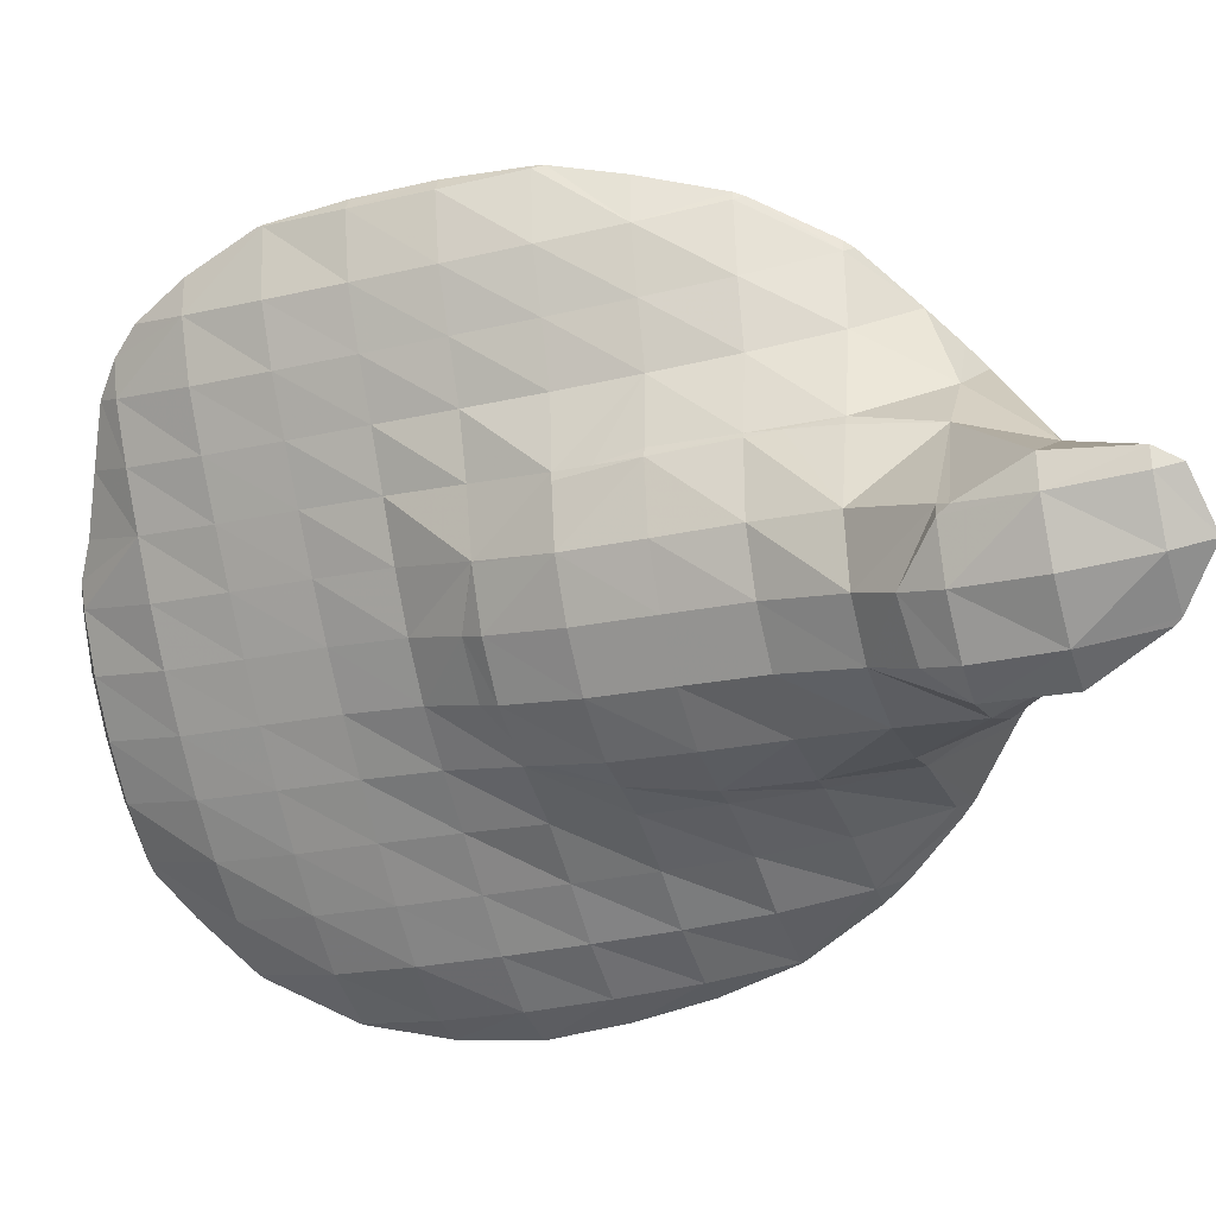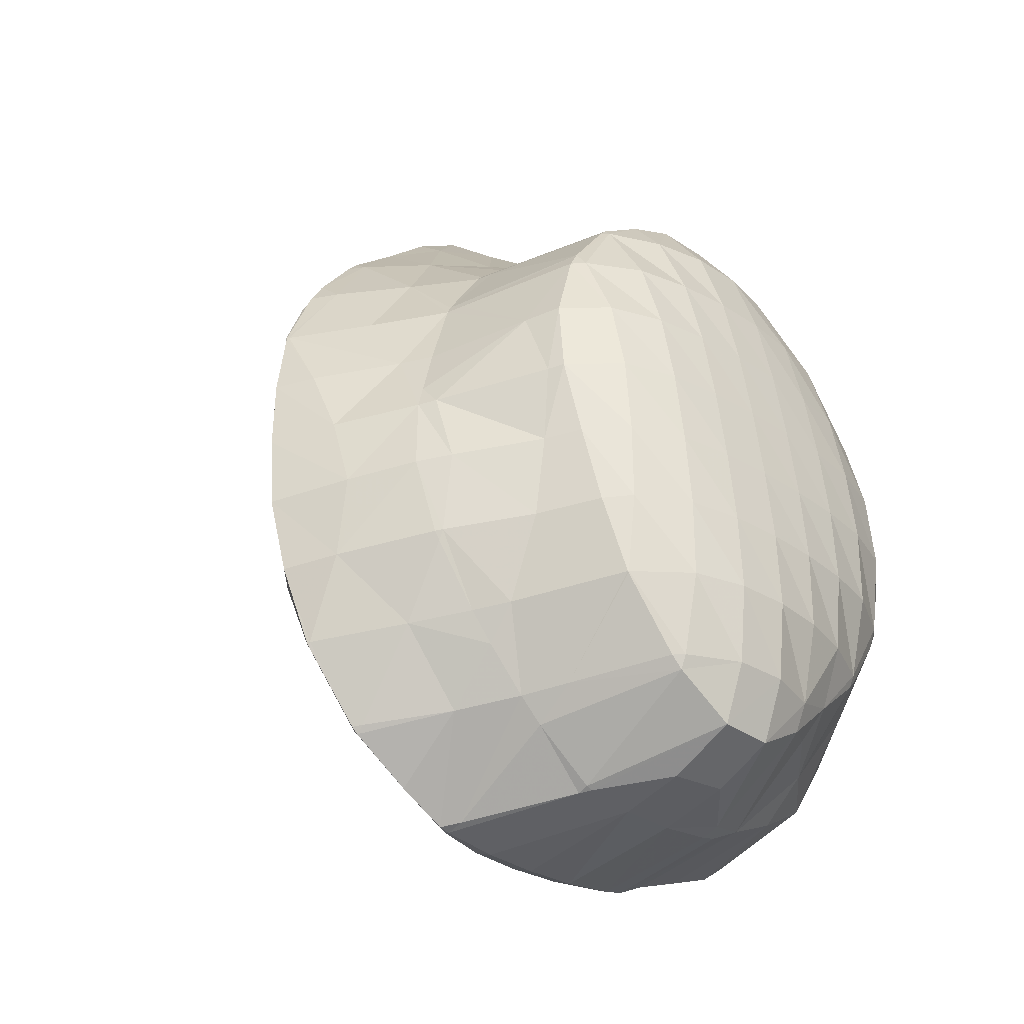
<metadata>
{"format":"obj","ext":"obj","renderer":"f3d","projection":"perspective","resolution":1024,"background":"white","views":[{"elev":-67.2,"azim":99.1,"up":"+Z"},{"elev":-24.5,"azim":-57.9,"up":"+Y"}]}
</metadata>
<code>
v 259.4 193.7 104.6
v 260.4 192.5 105.1
v 260.6 193.5 104.3
v 260.9 196 103.7
v 259.6 196.3 104.1
v 261 198.5 103.9
v 262.2 192.2 105.6
v 262.5 193.4 104.7
v 262.9 195.8 103.8
v 261.2 198.7 103.9
v 263 198.5 103.7
v 263 199.8 104.1
v 264 193.4 105.7
v 264.2 193.7 105.7
v 264.6 195.8 104.6
v 264.8 198.4 104.4
v 264.9 199.2 104.6
v 265.3 195.9 105.4
v 265.3 198.5 104.8
v 255.7 184.5 110.7
v 256.4 182.7 111.2
v 256.7 184.3 110.1
v 257.1 186.7 109.2
v 255.5 187.1 110
v 257.4 189.2 108.3
v 255.6 189.7 109.5
v 257.8 191.7 107.4
v 256.1 192.2 109
v 258.2 194.1 106.2
v 257 194.8 108.7
v 257.8 196.1 108.6
v 257.1 181.8 111.6
v 258 181.1 111.9
v 258.2 181.7 111.3
v 258.7 184 109.9
v 259.1 186.5 109
v 259.5 189 108
v 260 191.3 106.4
v 258.8 197.2 108.5
v 259.9 198.1 108.6
v 259.9 181 112.4
v 260.1 181.5 111.7
v 260.6 183.9 110.3
v 260.9 186.4 109.3
v 261.3 188.8 108.4
v 261.9 191.1 106.8
v 262.4 199.1 106.5
v 261.8 198.6 108.9
v 261.8 181.5 112.7
v 261.8 181.6 112.7
v 262.3 183.9 111.1
v 262.7 186.3 110.2
v 263.1 188.8 109.4
v 263.5 191.3 108.4
v 264.1 193.5 106.1
v 263.6 197.4 109.5
v 264.5 198.7 105.8
v 263.8 184 112.6
v 264.1 185.1 112.4
v 264.3 186.5 111.9
v 264.6 189.1 111.5
v 264.6 191.7 111
v 264.6 190.1 111.4
v 264.5 194.3 110.4
v 263.9 196.9 109.7
v 264.4 186.5 112.1
v 264.6 189.1 111.6
v 247 175.7 115.6
v 247 175.6 115.6
v 247 175.6 115.5
v 247.5 178 114.3
v 246.5 178.3 114.9
v 247.8 180.5 113.5
v 246.4 180.9 114.3
v 248.1 183.1 113
v 246.8 183.4 113.8
v 248.3 185.7 112.8
v 247.5 185.9 113.4
v 248.4 188.5 113
v 248.4 188.5 113
v 248.4 188.6 113
v 248.4 173 116.5
v 248.6 172.8 116.6
v 248.6 172.9 116.4
v 249.1 175.3 114.8
v 249.5 177.7 113.9
v 249.8 180.3 113.2
v 250.1 182.8 112.6
v 250.4 185.4 112.2
v 250.6 188 112
v 250 191 112.8
v 250.7 190.8 112.4
v 250.7 191.8 112.8
v 250.3 171.2 117.3
v 250.7 172.6 116
v 251.1 175 114.8
v 251.5 177.5 113.9
v 251.8 180.1 113.2
v 252.1 182.6 112.6
v 252.4 185.1 111.9
v 252.7 187.7 111.5
v 252.9 190.4 111.4
v 252.3 193.4 112.8
v 252.8 193.3 112.4
v 252.8 193.8 112.8
v 251.7 170.2 117.8
v 252 170.1 117.9
v 252.1 170.1 117.7
v 252.6 172.4 115.9
v 253 174.9 114.9
v 253.4 177.4 114.1
v 253.7 179.9 113.3
v 254.1 182.3 112.3
v 254.5 184.8 111.3
v 254.8 187.3 110.5
v 255.1 189.8 110
v 255.3 192.5 110.2
v 254.8 195.1 113
v 253.8 169.7 118.4
v 254 169.9 117.7
v 254.5 172.2 116.2
v 254.9 174.7 115.2
v 255.3 177.2 114.4
v 255.7 179.6 113.3
v 256.2 182 111.7
v 255.6 195.8 113
v 256.8 196.6 113.1
v 255.7 169.5 118.8
v 255.9 169.8 118
v 256.4 172.1 116.5
v 256.8 174.6 115.6
v 257.1 177.1 114.7
v 257.6 179.5 113.4
v 259.2 197.7 111.4
v 258.8 197.6 113.3
v 257.5 169.4 119.3
v 257.7 169.7 118.5
v 258.2 172 117
v 258.6 174.5 116
v 259 176.9 115.1
v 259.4 179.3 113.9
v 260.7 197.6 113.7
v 260.9 197.8 112.6
v 259.4 169.5 119.7
v 259.5 169.6 119.3
v 260.1 171.9 117.6
v 260.5 174.4 116.5
v 260.8 176.8 115.7
v 261.2 179.3 114.6
v 261.8 181.5 112.7
v 262.4 196.8 114.3
v 263.3 197.1 110.7
v 260.2 169.6 119.8
v 261.4 170.1 119.9
v 261.9 171.9 118.3
v 262.3 174.3 117.1
v 262.6 176.8 116.3
v 263 179.2 115.3
v 263.5 181.6 114.1
v 263.9 184 112.8
v 264.7 191.7 111.4
v 264.5 194.8 113.1
v 264.2 195.7 114.9
v 263.3 170.6 120.3
v 263.6 171.8 119
v 264.1 174.2 117.7
v 264.5 176.7 116.9
v 264.8 179.2 116.1
v 265.1 181.7 115.3
v 265.5 184.2 114.6
v 265.8 186.8 114.1
v 266 189.4 113.9
v 266.1 192.2 114.3
v 264.9 195.2 115.2
v 265.9 194.3 115.6
v 265.2 171.2 120.6
v 265.4 171.8 119.9
v 265.9 174.1 118.5
v 266.3 176.6 117.6
v 266.6 179.1 116.9
v 266.9 181.7 116.2
v 267.2 184.2 115.7
v 267.4 186.8 115.4
v 267.6 189.5 115.4
v 267.6 192.4 116.1
v 267.6 192.7 116.3
v 266.3 171.8 120.7
v 267.2 172.6 120.7
v 267.6 174.2 119.6
v 268 176.6 118.5
v 268.3 179.1 117.7
v 268.6 181.7 117.2
v 268.9 184.3 116.8
v 269.1 186.9 116.8
v 269.2 189.7 117.1
v 267.8 192.4 116.4
v 269.2 190 117.2
v 268.4 174.3 120.6
v 269.5 176.6 120.3
v 269.6 176.8 120.2
v 270 179.2 119.2
v 270.2 181.8 118.7
v 270.4 184.5 118.6
v 270 187.1 118.1
v 270.5 184.9 118.7
v 269.3 189.7 117.3
v 269.6 176.8 120.3
v 270.1 179.3 119.8
v 270.4 181.9 119.3
v 270.5 184.5 118.8
v 247 175.7 115.7
v 247 178.6 116.7
v 247.1 181.3 116.9
v 247.4 183.8 116
v 247.9 186.2 114.7
v 248.4 188.5 113.1
v 248.5 173 116.8
v 248.3 176.1 118.7
v 248 179.1 119.9
v 248.2 178.8 120
v 247.8 181.7 119.2
v 248.5 184.2 118.8
v 248.8 185 118.7
v 249.2 186.6 117.5
v 249.8 188.9 115.8
v 250.4 191.1 113.7
v 249.9 173.4 119.5
v 249.1 176.4 120.7
v 249.7 175.4 121.1
v 249.7 186.7 118.5
v 251 189.2 118.3
v 251.2 189.5 118.3
v 251.8 191.4 116.1
v 252.6 193.5 113.4
v 251.9 170.3 118.5
v 250.6 173.8 121.6
v 251.2 172.9 122
v 253.1 191.7 118.2
v 253.3 191.9 118.2
v 254.1 193.7 115.3
v 253 170.9 122.4
v 252.9 171.1 122.7
v 255.3 193.1 118.4
v 255.7 193.9 117.1
v 256.5 195.9 114.2
v 253.1 171 122.8
v 254.7 170.6 123.2
v 257.3 194 118.6
v 257.3 194 118.6
v 258.1 196 115.6
v 256.6 170.5 123.7
v 259.2 194.2 119
v 260 195.9 116.2
v 258.5 170.6 124.1
v 261 193.8 119.5
v 261.9 195.7 116.2
v 259 170.6 124.2
v 260.4 171.2 124.3
v 261.1 193.7 119.5
v 263.1 193.4 118.8
v 262.8 192.6 120.1
v 264 195.3 115.6
v 262.3 171.9 124.6
v 264.5 191.3 120.8
v 265.3 193 117.9
v 264.3 172.8 124.8
v 264.8 190.9 120.9
v 266.7 190.4 119.6
v 266.1 189.1 121.6
v 267.5 192.5 116.7
v 264.4 172.9 124.8
v 266.4 175 124.8
v 266.6 188.2 121.9
v 268.3 187.7 120.1
v 267.6 185.6 122.7
v 269.1 189.8 117.6
v 266.6 175.3 124.8
v 269.5 176.9 120.6
v 267.7 177.8 124.5
v 269.5 179.7 121.3
v 268 180.4 124
v 269.9 182.2 120.5
v 268 183 123.4
v 270.4 184.5 119
v 267.6 185.6 122.7
v 248.1 179.1 120.1
v 248.3 181.9 120.4
v 248.6 184.3 119.4
v 249.5 176.6 121.9
v 249.5 179.5 122.9
v 249.6 182.3 123.2
v 249.8 185 123.3
v 250.2 187.4 122.1
v 251.1 189.3 118.8
v 251 174 123.2
v 250.6 177.3 125.7
v 250.6 177.2 125.7
v 250.2 179.9 125
v 250 182.5 124.4
v 249.9 185 123.8
v 250.4 187.6 123.3
v 251.7 190.1 123.1
v 253.2 191.8 118.8
v 252.1 190.7 123
v 251.9 174.6 126.6
v 252.2 174.1 126.7
v 254 192.5 123
v 254.2 192.7 123
v 254.3 171.4 125.3
v 253.9 172.7 127.4
v 257.3 194 118.7
v 256.2 193.8 123.2
v 256.1 171.3 126
v 255.7 172.5 127.9
v 258.2 194.5 123.5
v 258.6 194.4 121.5
v 258.3 170.8 124.7
v 257.7 173.4 128.1
v 260 194.4 124
v 260.9 193.8 119.8
v 259.9 173.9 127.3
v 258.8 174.1 128.2
v 259.7 174.8 128.2
v 261.8 193.4 124.6
v 262.1 173.4 126
v 261.7 176.2 128.4
v 263.5 192.1 125.2
v 264.3 172.9 124.9
v 262.1 176.5 128.4
v 264 176 126.9
v 263.9 178.4 128.4
v 263.6 191.9 125.3
v 265.1 189.4 126.2
v 266.4 175.4 125
v 264.3 179 128.3
v 266.3 178.3 126.2
v 266.3 181.1 126.8
v 265.6 181.5 128
v 266.6 183.7 126.2
v 266 184 127.6
v 267.6 185.6 122.8
v 265.7 186.6 126.9
v 265.1 189.2 126.2
v 250.6 177.3 125.7
v 250.8 180 125.9
v 251 182.6 125.8
v 251.2 185.2 125.4
v 251.5 187.7 124.8
v 252 190.1 123.5
v 252.2 174.6 126.9
v 252.2 177.4 127.3
v 252.4 180 127.2
v 252.7 182.6 126.9
v 253 185.2 126.4
v 253.3 187.8 125.8
v 253.6 190.2 124.9
v 254.2 192.6 123.3
v 253.9 174.7 128.1
v 254 177.4 128.2
v 254.2 180 127.9
v 254.5 182.6 127.5
v 254.8 185.1 127.1
v 255.1 187.7 126.5
v 255.4 190.2 125.7
v 255.9 192.6 124.4
v 255.7 174.6 128.5
v 255.8 177.3 128.7
v 256.1 179.9 128.4
v 256.3 182.5 128
v 256.6 185 127.6
v 256.9 187.6 127
v 257.2 190.1 126.3
v 257.6 192.6 125.2
v 257.7 174.3 128.5
v 257.7 177.1 128.9
v 257.9 179.8 128.8
v 258.2 182.4 128.5
v 258.5 184.9 128
v 258.8 187.5 127.4
v 259.1 190 126.7
v 259.5 192.4 125.6
v 259.7 176.9 128.9
v 259.8 179.6 129
v 260.1 182.2 128.8
v 260.3 184.8 128.3
v 260.6 187.3 127.7
v 261 189.8 127
v 261.4 192.2 125.7
v 261.7 176.6 128.5
v 261.8 179.4 129.1
v 262 182 129
v 262.2 184.6 128.5
v 262.6 187.1 127.9
v 262.9 189.6 127
v 263.5 191.9 125.4
v 263.8 179.1 128.6
v 264 181.8 128.8
v 264.2 184.4 128.4
v 264.6 186.9 127.6
v 265 189.3 126.3
g foo
f 3 2 1
f 4 3 1
f 5 4 1
f 4 5 6
f 3 8 7
f 2 3 7
f 8 4 9
f 8 3 4
f 10 4 6
f 11 4 10
f 9 4 11
f 11 10 12
f 8 13 7
f 13 15 14
f 8 15 13
f 9 15 8
f 15 11 16
f 15 9 11
f 16 11 12
f 17 16 12
f 15 18 14
f 15 16 19
f 18 15 19
f 16 17 19
f 22 21 20
f 23 22 20
f 24 23 20
f 25 23 24
f 26 25 24
f 27 25 26
f 28 27 26
f 29 27 28
f 30 29 28
f 29 30 31
f 34 33 32
f 21 34 32
f 22 34 21
f 35 34 22
f 35 23 36
f 35 22 23
f 36 25 37
f 36 23 25
f 37 27 38
f 37 25 27
f 38 1 2
f 38 29 1
f 38 27 29
f 39 29 31
f 39 1 29
f 39 5 1
f 5 39 40
f 6 5 40
f 34 42 41
f 33 34 41
f 42 35 43
f 42 34 35
f 43 36 44
f 43 35 36
f 44 37 45
f 44 36 37
f 45 38 46
f 45 37 38
f 2 7 38
f 7 46 38
f 6 47 10
f 6 48 47
f 6 40 48
f 12 10 47
f 42 49 41
f 49 51 50
f 42 51 49
f 43 51 42
f 51 44 52
f 51 43 44
f 52 45 53
f 52 44 45
f 53 46 54
f 53 45 46
f 55 7 13
f 55 46 7
f 55 54 46
f 13 14 55
f 57 47 56
f 47 48 56
f 17 12 47
f 57 17 47
f 51 58 50
f 58 60 59
f 51 60 58
f 52 60 51
f 60 53 61
f 60 52 53
f 63 54 62
f 61 54 63
f 53 54 61
f 54 55 64
f 62 54 64
f 14 64 55
f 18 64 14
f 65 64 18
f 56 19 57
f 65 19 56
f 18 19 65
f 19 17 57
f 60 66 59
f 60 61 67
f 66 60 67
f 61 63 67
f 70 69 68
f 71 70 68
f 72 71 68
f 73 71 72
f 74 73 72
f 75 73 74
f 76 75 74
f 77 75 76
f 78 77 76
f 79 77 78
f 80 79 78
f 79 80 81
f 84 83 82
f 69 84 82
f 70 84 69
f 85 84 70
f 85 71 86
f 85 70 71
f 86 73 87
f 86 71 73
f 87 75 88
f 87 73 75
f 88 77 89
f 88 75 77
f 89 79 90
f 89 77 79
f 91 79 81
f 92 79 91
f 90 79 92
f 92 91 93
f 84 95 94
f 83 84 94
f 95 85 96
f 95 84 85
f 96 86 97
f 96 85 86
f 97 87 98
f 97 86 87
f 98 88 99
f 98 87 88
f 99 89 100
f 99 88 89
f 100 90 101
f 100 89 90
f 101 92 102
f 101 90 92
f 103 92 93
f 104 92 103
f 102 92 104
f 104 103 105
f 108 107 106
f 94 108 106
f 95 108 94
f 109 108 95
f 109 96 110
f 109 95 96
f 110 97 111
f 110 96 97
f 111 98 112
f 111 97 98
f 112 99 113
f 112 98 99
f 113 100 114
f 113 99 100
f 114 101 115
f 114 100 101
f 115 102 116
f 115 101 102
f 116 104 117
f 116 102 104
f 117 104 105
f 118 117 105
f 108 120 119
f 107 108 119
f 120 109 121
f 120 108 109
f 121 110 122
f 121 109 110
f 122 111 123
f 122 110 111
f 123 112 124
f 123 111 112
f 124 113 125
f 124 112 113
f 125 20 21
f 125 114 20
f 125 113 114
f 24 20 115
f 20 114 115
f 26 24 116
f 24 115 116
f 28 26 117
f 26 116 117
f 126 117 118
f 126 28 117
f 126 30 28
f 30 126 127
f 31 30 127
f 120 129 128
f 119 120 128
f 129 121 130
f 129 120 121
f 130 122 131
f 130 121 122
f 131 123 132
f 131 122 123
f 132 124 133
f 132 123 124
f 133 32 33
f 133 125 32
f 133 124 125
f 21 32 125
f 31 134 39
f 31 135 134
f 31 127 135
f 40 39 134
f 129 137 136
f 128 129 136
f 137 130 138
f 137 129 130
f 138 131 139
f 138 130 131
f 139 132 140
f 139 131 132
f 140 133 141
f 140 132 133
f 33 41 133
f 41 141 133
f 143 134 142
f 134 135 142
f 48 40 134
f 143 48 134
f 137 145 144
f 136 137 144
f 145 138 146
f 145 137 138
f 146 139 147
f 146 138 139
f 147 140 148
f 147 139 140
f 148 141 149
f 148 140 141
f 150 41 49
f 150 141 41
f 150 149 141
f 49 50 150
f 152 143 151
f 143 142 151
f 56 48 143
f 152 56 143
f 145 153 144
f 153 155 154
f 145 155 153
f 146 155 145
f 155 147 156
f 155 146 147
f 156 148 157
f 156 147 148
f 157 149 158
f 157 148 149
f 158 150 159
f 158 149 150
f 160 50 58
f 160 150 50
f 160 159 150
f 58 59 160
f 63 62 161
f 62 64 161
f 64 162 161
f 151 163 152
f 65 152 163
f 162 65 163
f 65 162 64
f 65 56 152
f 155 165 164
f 154 155 164
f 165 156 166
f 165 155 156
f 166 157 167
f 166 156 157
f 167 158 168
f 167 157 158
f 168 159 169
f 168 158 159
f 169 160 170
f 169 159 160
f 171 59 66
f 171 160 59
f 171 170 160
f 66 67 171
f 67 172 171
f 161 67 63
f 161 172 67
f 161 173 172
f 175 162 174
f 173 162 175
f 161 162 173
f 162 163 174
f 165 177 176
f 164 165 176
f 177 166 178
f 177 165 166
f 178 167 179
f 178 166 167
f 179 168 180
f 179 167 168
f 180 169 181
f 180 168 169
f 181 170 182
f 181 169 170
f 182 171 183
f 182 170 171
f 183 172 184
f 183 171 172
f 184 173 185
f 184 172 173
f 185 173 175
f 186 185 175
f 177 187 176
f 187 189 188
f 177 189 187
f 178 189 177
f 189 179 190
f 189 178 179
f 190 180 191
f 190 179 180
f 191 181 192
f 191 180 181
f 192 182 193
f 192 181 182
f 193 183 194
f 193 182 183
f 194 184 195
f 194 183 184
f 197 185 196
f 195 185 197
f 184 185 195
f 185 186 196
f 189 198 188
f 198 200 199
f 189 200 198
f 190 200 189
f 200 191 201
f 200 190 191
f 201 192 202
f 201 191 192
f 202 193 203
f 202 192 193
f 205 194 204
f 203 194 205
f 193 194 203
f 194 195 206
f 204 194 206
f 195 197 206
f 200 207 199
f 200 201 208
f 207 200 208
f 201 202 209
f 208 201 209
f 202 203 210
f 209 202 210
f 203 205 210
f 68 69 211
f 72 68 211
f 212 72 211
f 74 72 212
f 213 74 212
f 76 74 213
f 214 76 213
f 78 76 214
f 215 78 214
f 80 78 215
f 216 80 215
f 81 80 216
f 82 83 217
f 82 211 69
f 217 211 82
f 218 211 217
f 212 220 219
f 212 218 220
f 212 211 218
f 213 212 221
f 212 219 221
f 214 213 222
f 213 221 222
f 224 222 223
f 224 214 222
f 224 215 214
f 216 224 225
f 216 215 224
f 81 226 91
f 216 226 81
f 225 226 216
f 93 91 226
f 83 94 227
f 217 83 227
f 218 229 228
f 218 227 229
f 218 217 227
f 220 218 228
f 230 224 223
f 225 224 231
f 224 230 231
f 233 231 232
f 233 225 231
f 233 226 225
f 93 234 103
f 226 234 93
f 233 234 226
f 105 103 234
f 106 107 235
f 227 94 106
f 236 227 106
f 235 236 106
f 237 236 235
f 229 227 236
f 238 233 232
f 240 238 239
f 240 233 238
f 240 234 233
f 118 105 234
f 240 118 234
f 107 119 241
f 235 107 241
f 235 241 237
f 241 242 237
f 244 240 243
f 240 239 243
f 118 245 126
f 240 245 118
f 244 245 240
f 127 126 245
f 241 247 246
f 119 247 241
f 128 247 119
f 242 241 246
f 248 244 243
f 250 248 249
f 250 244 248
f 250 245 244
f 135 127 245
f 250 135 245
f 136 247 128
f 136 251 247
f 253 250 252
f 250 249 252
f 142 135 250
f 253 142 250
f 144 251 136
f 144 254 251
f 256 253 255
f 253 252 255
f 151 142 253
f 256 151 253
f 153 257 254
f 144 153 254
f 154 258 153
f 258 257 153
f 261 260 259
f 260 255 259
f 260 256 255
f 260 262 256
f 163 151 256
f 262 163 256
f 164 258 154
f 164 263 258
f 265 260 264
f 260 261 264
f 174 265 175
f 262 265 174
f 260 265 262
f 174 163 262
f 176 263 164
f 176 266 263
f 269 268 267
f 268 264 267
f 268 265 264
f 268 270 265
f 186 175 265
f 270 186 265
f 187 271 266
f 176 187 266
f 188 272 187
f 272 271 187
f 275 274 273
f 274 269 273
f 274 268 269
f 274 276 268
f 196 276 197
f 270 276 196
f 268 276 270
f 196 186 270
f 198 277 272
f 188 198 272
f 279 199 278
f 279 198 199
f 279 277 198
f 278 280 279
f 280 281 279
f 280 282 281
f 282 283 281
f 282 284 283
f 284 285 283
f 284 205 204
f 285 284 204
f 274 285 204
f 275 285 274
f 204 206 276
f 274 204 276
f 206 197 276
f 199 207 278
f 207 208 280
f 278 207 280
f 208 209 282
f 280 208 282
f 209 210 284
f 282 209 284
f 210 205 284
f 219 220 286
f 221 219 286
f 287 221 286
f 222 221 287
f 288 222 287
f 223 222 288
f 228 229 289
f 228 286 220
f 289 286 228
f 290 286 289
f 287 290 291
f 287 286 290
f 288 291 292
f 288 287 291
f 223 293 230
f 288 293 223
f 292 293 288
f 231 230 293
f 294 231 293
f 232 231 294
f 236 237 295
f 289 229 236
f 296 289 236
f 295 296 236
f 297 296 295
f 290 289 298
f 289 296 298
f 291 290 299
f 290 298 299
f 292 291 300
f 291 299 300
f 293 292 301
f 292 300 301
f 294 293 302
f 293 301 302
f 303 238 232
f 304 303 232
f 294 304 232
f 302 304 294
f 239 238 303
f 295 306 305
f 237 306 295
f 242 306 237
f 297 295 305
f 307 303 304
f 307 239 303
f 308 239 307
f 243 239 308
f 246 247 309
f 310 246 309
f 310 242 246
f 310 306 242
f 243 311 248
f 243 312 311
f 243 308 312
f 249 248 311
f 247 251 313
f 309 247 313
f 309 313 310
f 313 314 310
f 316 311 315
f 311 312 315
f 252 249 311
f 316 252 311
f 251 254 317
f 313 251 317
f 313 317 314
f 317 318 314
f 320 316 319
f 316 315 319
f 255 252 316
f 320 255 316
f 254 257 317
f 317 257 258
f 318 317 258
f 321 318 258
f 322 318 321
f 322 321 323
f 319 259 320
f 319 261 259
f 319 324 261
f 259 255 320
f 258 263 325
f 321 258 325
f 321 325 323
f 325 326 323
f 261 327 264
f 261 324 327
f 263 266 328
f 325 263 328
f 325 329 326
f 325 330 329
f 325 328 330
f 329 330 331
f 267 332 269
f 332 333 269
f 264 327 332
f 267 264 332
f 266 271 328
f 272 328 271
f 334 328 272
f 330 328 334
f 330 335 331
f 330 336 335
f 330 334 336
f 336 337 335
f 337 338 335
f 337 339 338
f 339 340 338
f 339 341 340
f 341 342 340
f 273 341 275
f 273 342 341
f 273 343 342
f 269 333 343
f 273 269 343
f 272 277 334
f 277 279 336
f 334 277 336
f 279 281 337
f 336 279 337
f 281 283 339
f 337 281 339
f 283 285 341
f 339 283 341
f 285 275 341
f 296 297 344
f 298 296 344
f 345 298 344
f 299 298 345
f 346 299 345
f 300 299 346
f 347 300 346
f 301 300 347
f 348 301 347
f 302 301 348
f 349 302 348
f 304 302 349
f 305 306 350
f 305 344 297
f 350 344 305
f 351 344 350
f 345 351 352
f 345 344 351
f 346 352 353
f 346 345 352
f 347 353 354
f 347 346 353
f 348 354 355
f 348 347 354
f 349 355 356
f 349 348 355
f 304 357 307
f 349 357 304
f 356 357 349
f 308 307 357
f 306 310 358
f 350 306 358
f 351 358 359
f 351 350 358
f 352 359 360
f 352 351 359
f 353 360 361
f 353 352 360
f 354 361 362
f 354 353 361
f 355 362 363
f 355 354 362
f 356 363 364
f 356 355 363
f 357 364 365
f 357 356 364
f 312 308 357
f 365 312 357
f 310 314 366
f 358 310 366
f 359 366 367
f 359 358 366
f 360 367 368
f 360 359 367
f 361 368 369
f 361 360 368
f 362 369 370
f 362 361 369
f 363 370 371
f 363 362 370
f 364 371 372
f 364 363 371
f 365 372 373
f 365 364 372
f 315 312 365
f 373 315 365
f 314 318 374
f 366 314 374
f 367 374 375
f 367 366 374
f 368 375 376
f 368 367 375
f 369 376 377
f 369 368 376
f 370 377 378
f 370 369 377
f 371 378 379
f 371 370 378
f 372 379 380
f 372 371 379
f 373 380 381
f 373 372 380
f 319 315 373
f 381 319 373
f 318 322 374
f 323 374 322
f 382 374 323
f 375 374 382
f 376 382 383
f 376 375 382
f 377 383 384
f 377 376 383
f 378 384 385
f 378 377 384
f 379 385 386
f 379 378 385
f 380 386 387
f 380 379 386
f 381 387 388
f 381 380 387
f 324 319 381
f 388 324 381
f 323 326 389
f 382 323 389
f 383 389 390
f 383 382 389
f 384 390 391
f 384 383 390
f 385 391 392
f 385 384 391
f 386 392 393
f 386 385 392
f 387 393 394
f 387 386 393
f 388 394 395
f 388 387 394
f 327 324 388
f 395 327 388
f 326 329 389
f 331 389 329
f 396 389 331
f 390 389 396
f 391 396 397
f 391 390 396
f 392 397 398
f 392 391 397
f 393 398 399
f 393 392 398
f 394 399 400
f 394 393 399
f 332 400 333
f 395 400 332
f 394 400 395
f 332 327 395
f 331 335 396
f 335 338 397
f 396 335 397
f 338 340 398
f 397 338 398
f 340 342 399
f 398 340 399
f 342 343 400
f 399 342 400
f 343 333 400
g

</code>
